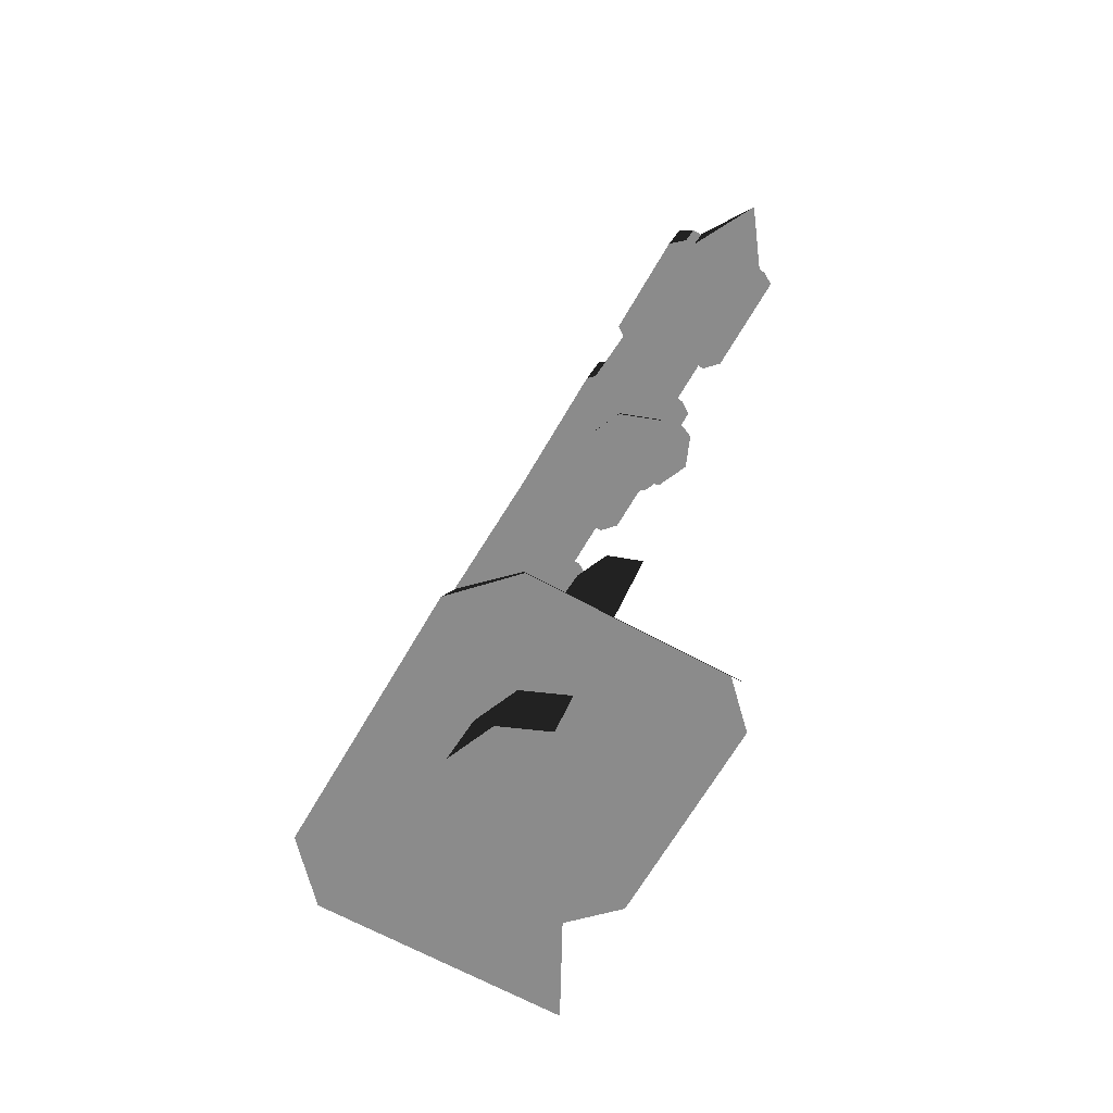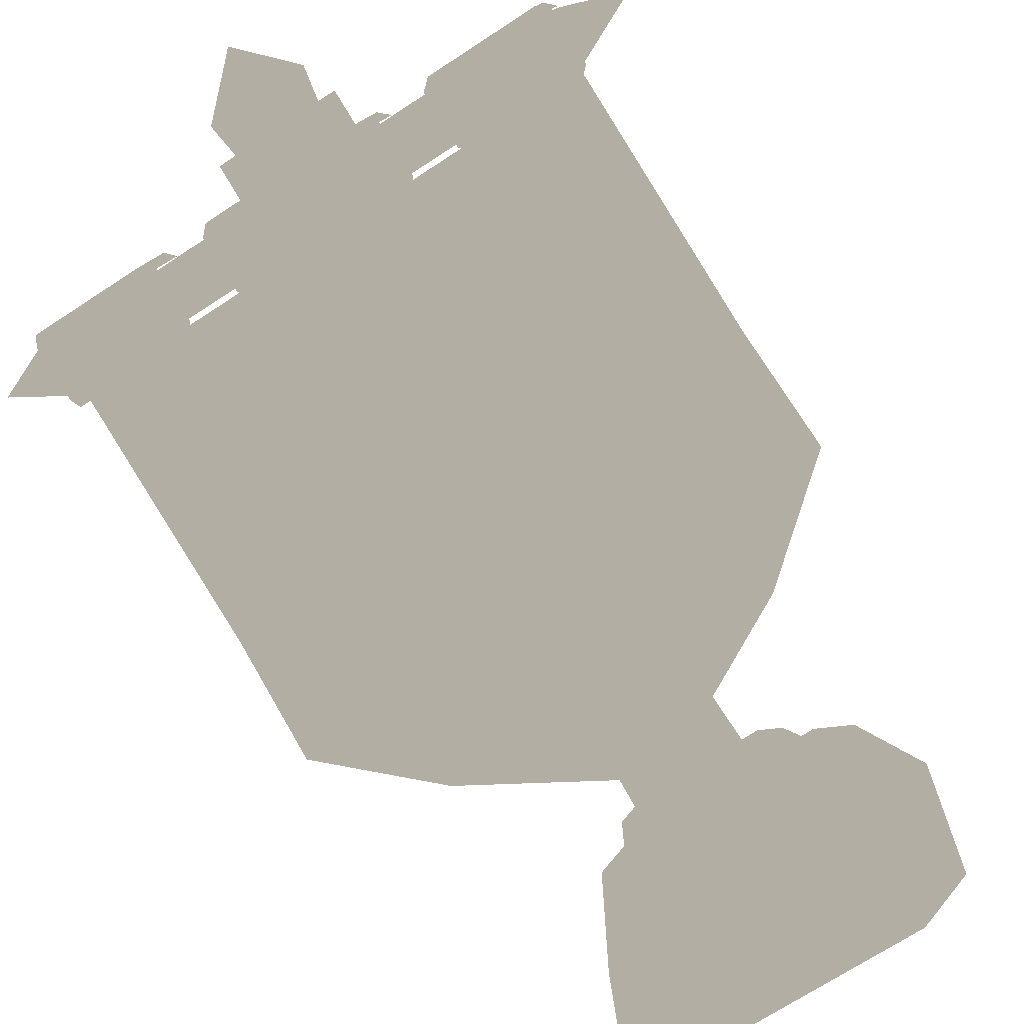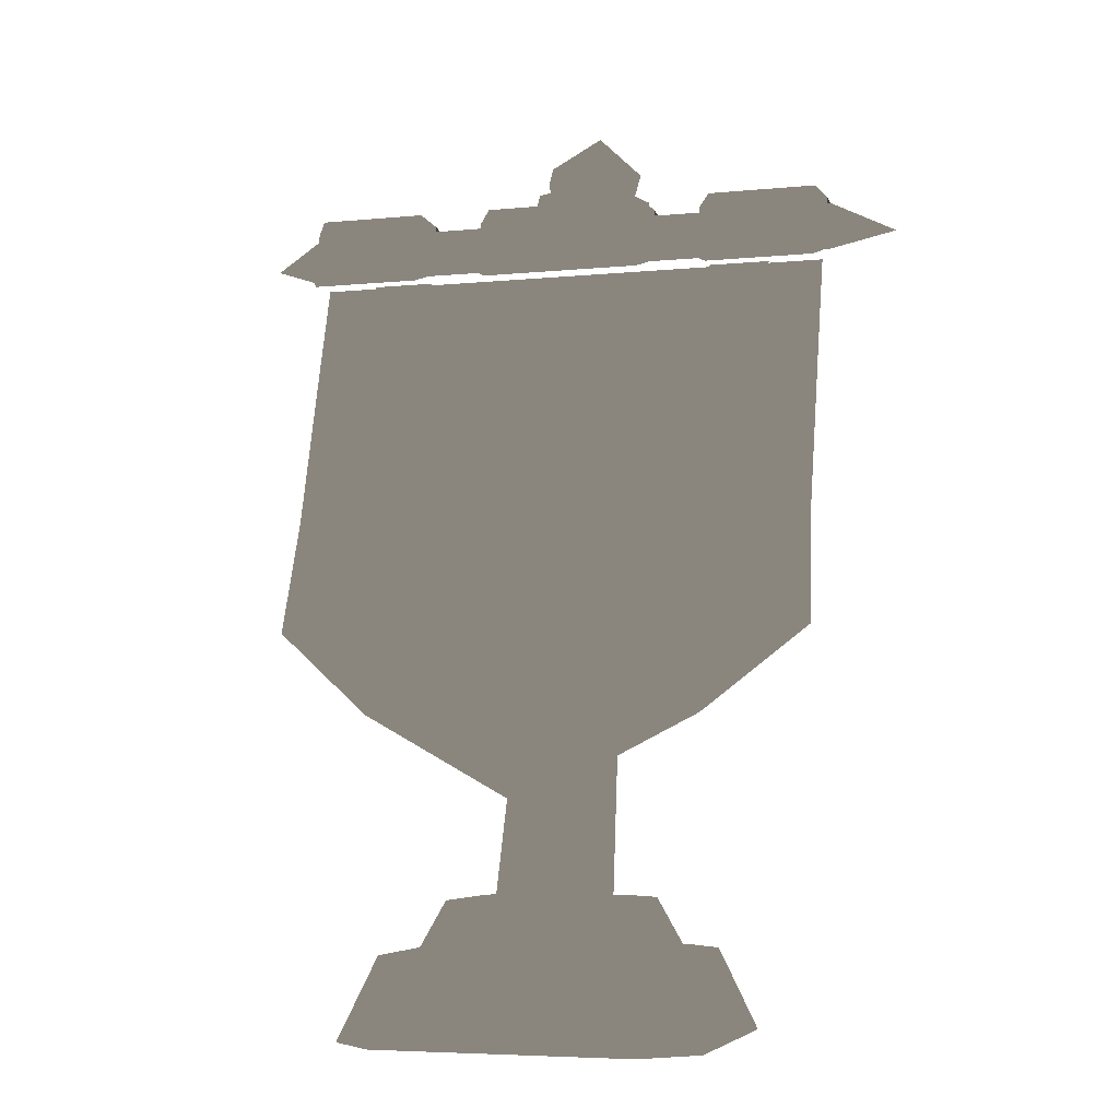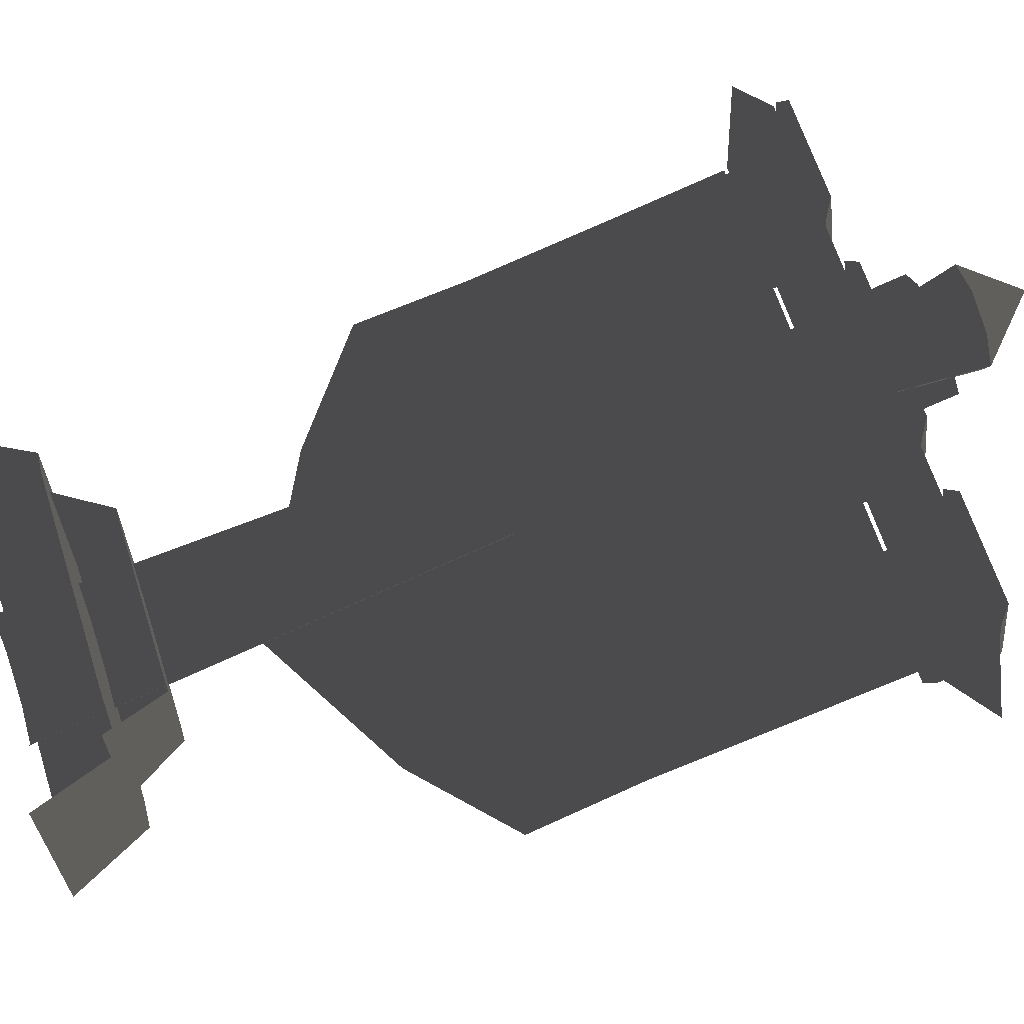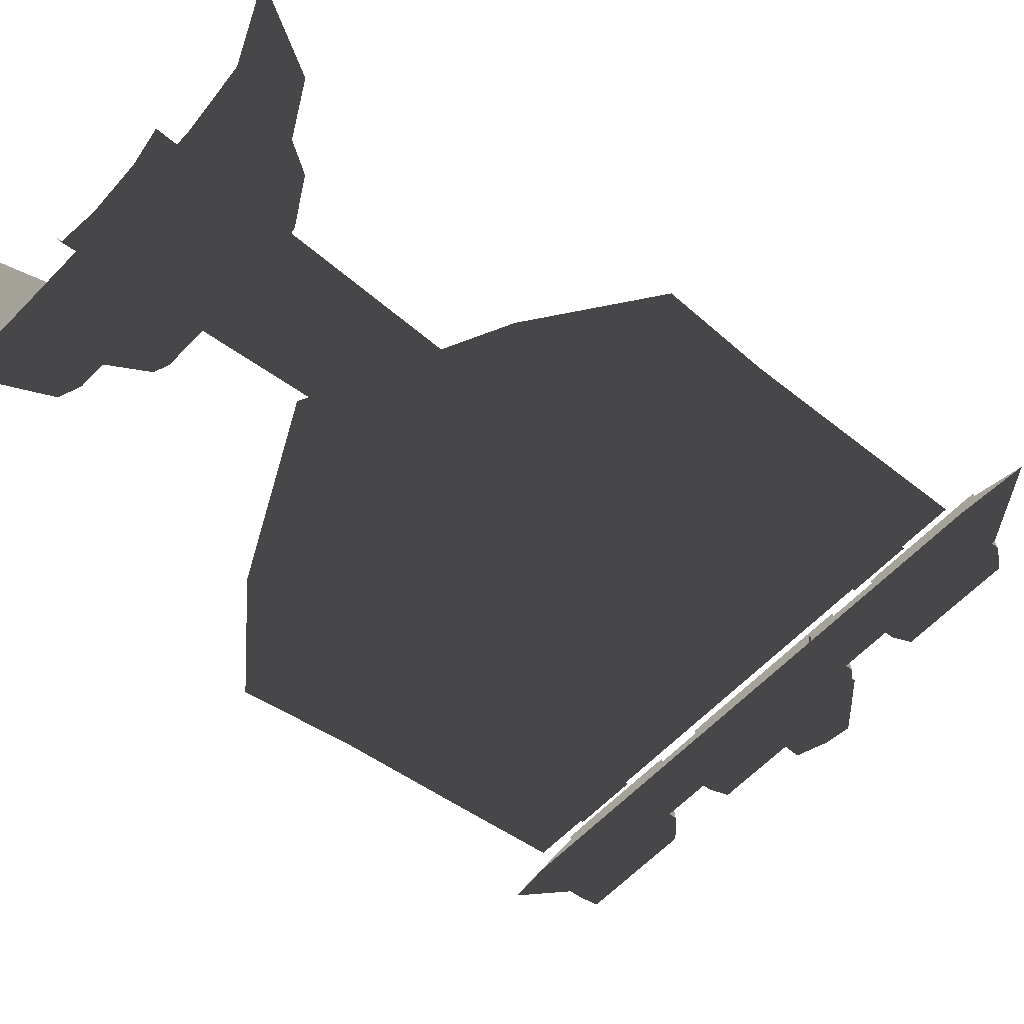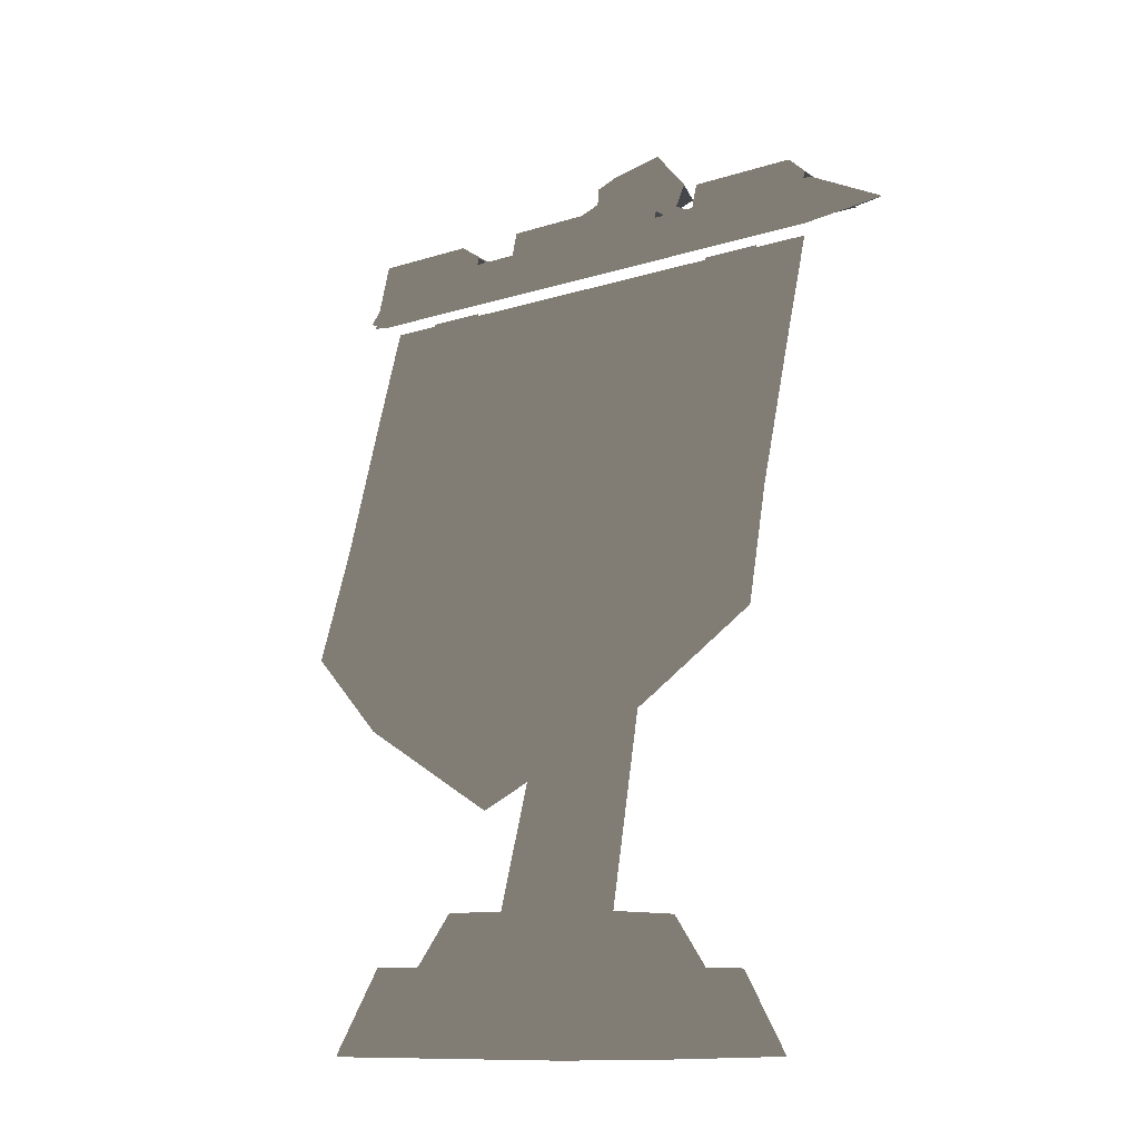
<metadata>
{"format":"obj","ext":"obj","renderer":"f3d","projection":"perspective","resolution":1024,"background":"white","views":[{"elev":-63.9,"azim":-119.4,"up":"+Y"},{"elev":-70.9,"azim":-146.8,"up":"+Z"},{"elev":-5.5,"azim":-162.9,"up":"+Y"},{"elev":65.0,"azim":72.2,"up":"+Z"},{"elev":-61.9,"azim":46.3,"up":"+Z"},{"elev":-10.6,"azim":-140.4,"up":"+Y"}]}
</metadata>
<code>
g battle_flag
v 0.624 1.51 0.534
v 0.5078 1.538 0.6211
v 0.5078 1.559 0.4801
v 0.5078 1.559 0.4801
v 0.5078 1.465 0.4585
v 0.624 1.51 0.534
v -0.6441 1.51 0.534
v -0.5279 1.559 0.4801
v -0.5279 1.538 0.6211
v -0.5279 1.559 0.4801
v -0.6441 1.51 0.534
v -0.5279 1.465 0.4585
v 0.2578 1.564 0.4623
v 0.281 1.555 0.6635
v 0.2578 1.54 0.6339
v 0.281 1.585 0.4415
v 0.4871 1.555 0.6635
v 0.4871 1.585 0.4415
v 0.5063 1.54 0.6339
v 0.5063 1.564 0.4623
v 0.49 1.458 0.4116
v 0.5063 1.564 0.4623
v 0.5063 1.47 0.4406
v 0.5063 1.461 0.4384
v 0.49 1.447 0.4088
v 0.281 1.458 0.4116
v 0.2578 1.564 0.4623
v 0.281 1.447 0.4088
v 0.2578 1.47 0.4406
v 0.2578 1.461 0.4384
v -0.01004 1.559 0.4801
v 0.5078 1.538 0.6211
v -0.01004 1.538 0.6211
v 0.5078 1.559 0.4801
v -0.01004 1.465 0.4585
v 0.5078 1.465 0.4585
v -0.3011 1.555 0.6635
v -0.2779 1.564 0.4623
v -0.2779 1.54 0.6339
v -0.3011 1.585 0.4415
v -0.5072 1.555 0.6635
v -0.5072 1.585 0.4415
v -0.5264 1.54 0.6339
v -0.5264 1.564 0.4623
v -0.5072 1.458 0.4116
v -0.5264 1.564 0.4623
v -0.5264 1.47 0.4406
v -0.5264 1.461 0.4384
v -0.5072 1.447 0.4088
v -0.3011 1.458 0.4116
v -0.2779 1.564 0.4623
v -0.3011 1.447 0.4088
v -0.2779 1.47 0.4406
v -0.2779 1.461 0.4384
v -0.5279 1.538 0.6211
v -0.01004 1.559 0.4801
v -0.01004 1.538 0.6211
v -0.5279 1.559 0.4801
v -0.01004 1.465 0.4585
v -0.5279 1.465 0.4585
v 0.07241 1.637 0.5599
v 0.1074 1.534 0.6134
v 0.1074 1.627 0.6418
v 0.07241 1.544 0.5303
v -0.01203 1.641 0.526
v -0.01203 1.549 0.4959
v -0.0965 1.637 0.56
v -0.01203 1.549 0.4959
v -0.01203 1.641 0.526
v -0.0965 1.544 0.5303
v -0.1315 1.627 0.6419
v -0.1315 1.534 0.6134
v -0.01211 1.618 0.7204
v 0.1074 1.627 0.6418
v 0.05811 1.621 0.6922
v -0.1315 1.627 0.6419
v -0.08231 1.621 0.6923
v 0.07241 1.637 0.5599
v -0.01203 1.641 0.526
v -0.0965 1.637 0.56
v 0.06378 0.8719 0.502
v 0.1228 0.0004763 0.3553
v 0.09096 0.8634 0.5665
v 0.08633 0.0004763 0.2687
v -0.001825 0.8755 0.4753
v -0.001825 0.0004763 0.2328
v -0.06743 0.8719 0.502
v -0.08998 0.0004763 0.2687
v -0.09461 0.8634 0.5665
v -0.1265 0.0004763 0.3553
v -0.01239 1.679 0.7563
v -0.01239 1.783 0.7022
v 0.05577 1.682 0.7285
v 0.08393 1.69 0.6616
v 0.03877 1.551 0.5644
v -0.01239 1.701 0.5668
v -0.01211 1.554 0.5437
v 0.05577 1.698 0.5946
v -0.01239 1.783 0.7022
v 0.0598 1.545 0.6144
v 0.08393 1.69 0.6616
v -0.01239 1.679 0.7563
v -0.08054 1.682 0.7285
v -0.01239 1.783 0.7022
v -0.1087 1.69 0.6616
v -0.01239 1.701 0.5668
v -0.06299 1.551 0.5644
v -0.01211 1.554 0.5437
v -0.08054 1.698 0.5946
v -0.08401 1.545 0.6144
v -0.01239 1.783 0.7022
v -0.1087 1.69 0.6616
v 0.09685 0.9861 0.3325
v -0.243 1.16 0.3823
v 0.04822 0.921 0.314
v -0.2637 1.279 0.4161
v -0.1361 1.284 0.4176
v 0.1455 1.051 0.3511
v 0.0392 0.887 0.3042
v 0.2265 1.02 0.3422
v 0.1725 1.065 0.3551
v 0.09323 0.8418 0.2914
v 0.1571 0.9079 0.3102
v 0.2955 0.8563 0.2955
v 0.1866 0.9472 0.3214
v 0.2661 0.8169 0.2842
v 0.06705 1.147 0.3784
v 0.1026 1.283 0.4174
v 0.00253 1.198 0.3931
v 0.2399 1.28 0.4164
v 0.2143 1.165 0.3835
v 0.1316 1.095 0.3637
v -0.2065 1.063 0.3544
v -0.1254 0.84 0.2908
v -0.07172 0.8856 0.3038
v -0.2601 1.017 0.3414
v -0.2134 0.9364 0.3184
v -0.2918 0.8054 0.2809
v -0.1837 0.8973 0.3072
v -0.3216 0.8444 0.2921
v -0.09324 1.011 0.3395
v -0.07867 0.9165 0.3127
v -0.03153 0.9566 0.3241
v -0.1278 0.9811 0.3311
v -0.155 1.064 0.3549
v -0.177 1.046 0.3496
v 0.1398 1.555 0.6635
v 0.163 1.564 0.4623
v 0.163 1.54 0.6339
v 0.1398 1.585 0.4415
v -0.01373 1.585 0.4415
v -0.01373 1.555 0.6635
v -0.01373 1.458 0.4116
v 0.1398 1.458 0.4116
v 0.163 1.564 0.4623
v -0.01373 1.447 0.4088
v 0.163 1.47 0.4406
v 0.1398 1.447 0.4088
v 0.163 1.461 0.4384
v -0.1905 1.564 0.4623
v -0.1673 1.555 0.6635
v -0.1905 1.54 0.6339
v -0.1673 1.585 0.4415
v -0.01373 1.585 0.4415
v -0.01373 1.555 0.6635
v -0.01373 1.458 0.4116
v -0.1673 1.458 0.4116
v -0.01373 1.447 0.4088
v -0.1905 1.564 0.4623
v -0.1673 1.447 0.4088
v -0.1905 1.47 0.4406
v -0.1905 1.461 0.4384
v 0.3081 0.5932 0.2338
v -0.01005 0.6392 0.2503
v -0.01005 0.4258 0.1901
v 0.4997 0.7509 0.2818
v -0.01004 0.8812 0.3186
v 0.49 0.971 0.3439
v -0.01005 1.177 0.4019
v 0.49 1.241 0.42
v -0.01005 1.451 0.4812
v 0.49 1.451 0.4812
v 0.2723 1.215 0.4085
v 0.3892 1.454 0.4778
v 0.2723 1.454 0.4778
v 0.3892 1.232 0.4132
v 0.2723 0.9592 0.3363
v 0.3892 0.9752 0.3408
v 0.2723 0.8217 0.2976
v 0.3892 0.7849 0.2872
v 0.2377 0.6701 0.2517
v 0.3892 0.7849 0.2872
v 0.1764 0.7407 0.275
v -0.01004 0.6387 0.2447
v -0.01004 0.5238 0.2117
v -0.3282 0.5932 0.2338
v -0.01005 0.4258 0.1901
v -0.01005 0.6392 0.2503
v -0.5212 0.7509 0.2818
v -0.01004 0.8812 0.3186
v -0.5115 0.971 0.3439
v -0.01005 1.177 0.4019
v -0.5115 1.241 0.42
v -0.01005 1.451 0.4812
v -0.5115 1.451 0.4812
v -0.4093 1.454 0.4778
v -0.2924 1.215 0.4085
v -0.2924 1.454 0.4778
v -0.4093 1.232 0.4132
v -0.2924 0.9592 0.3363
v -0.4093 0.9752 0.3408
v -0.2924 0.8217 0.2976
v -0.4093 0.7849 0.2872
v -0.2578 0.6701 0.2517
v -0.2924 0.8217 0.2976
v -0.4093 0.7849 0.2872
v -0.1965 0.7407 0.275
v -0.01004 0.6387 0.2447
v -0.01004 0.5238 0.2117
v -0.002061 0.2525 0.5723
v -0.002061 0.2525 0.2461
v 0.1216 0.2525 0.5723
v 0.1688 0.2525 0.2933
v 0.1688 0.2525 0.5252
v 0.225 0.1345 0.5651
v 0.225 0.1345 0.2533
v 0.1216 0.2525 0.2461
v -0.002061 0.1345 0.1899
v 0.1616 0.1345 0.1899
v -0.002061 0.1553 0.672
v -0.002061 0.1553 0.1381
v 0.1946 0.1553 0.672
v 0.2718 0.1553 0.2153
v 0.2718 0.1553 0.5948
v 0.3396 0.000271 0.6275
v 0.3396 0.000271 0.1827
v 0.1946 0.1553 0.1381
v -0.002061 0.0002711 0.09214
v 0.243 0.0002711 0.09214
v -0.002061 0.2525 0.5723
v -0.1257 0.2525 0.5723
v -0.002061 0.2525 0.2461
v -0.1729 0.2525 0.2933
v -0.1729 0.2525 0.5252
v -0.2291 0.1345 0.5651
v -0.2291 0.1345 0.2533
v -0.1257 0.2525 0.2461
v -0.002061 0.1345 0.1899
v -0.1657 0.1345 0.1899
v -0.002061 0.1553 0.672
v -0.1987 0.1553 0.672
v -0.002061 0.1553 0.1381
v -0.2759 0.1553 0.2153
v -0.2759 0.1553 0.5948
v -0.3437 0.000271 0.6275
v -0.3437 0.000271 0.1827
v -0.1987 0.1553 0.1381
v -0.002061 0.0002711 0.09214
v -0.2471 0.0002711 0.09214
g battle_flag_0
f 3 2 1
f 6 5 4
f 9 8 7
f 12 11 10
f 15 14 13
f 16 13 14
f 14 17 16
f 18 16 17
f 17 19 18
f 20 18 19
f 18 21 16
f 18 22 21
f 23 21 22
f 23 24 21
f 25 21 24
f 26 16 21
f 21 25 26
f 16 26 27
f 28 26 25
f 29 27 26
f 28 30 26
f 29 26 30
f 33 32 31
f 34 31 32
f 31 34 35
f 36 35 34
f 39 38 37
f 40 37 38
f 37 40 41
f 42 41 40
f 41 42 43
f 44 43 42
f 42 40 45
f 42 45 46
f 47 46 45
f 47 45 48
f 49 48 45
f 50 45 40
f 45 50 49
f 40 51 50
f 52 49 50
f 53 50 51
f 52 50 54
f 53 54 50
f 57 56 55
f 58 55 56
f 56 59 58
f 60 58 59
f 63 62 61
f 64 61 62
f 61 64 65
f 66 65 64
f 69 68 67
f 70 67 68
f 67 70 71
f 72 71 70
f 75 74 73
f 74 76 73
f 73 76 77
f 78 76 74
f 79 76 78
f 80 76 79
f 83 82 81
f 84 81 82
f 81 84 85
f 86 85 84
f 85 86 87
f 88 87 86
f 87 88 89
f 90 89 88
f 93 92 91
f 94 92 93
f 97 96 95
f 98 95 96
f 96 99 98
f 95 98 100
f 98 99 101
f 101 100 98
f 104 103 102
f 104 105 103
f 108 107 106
f 109 106 107
f 107 110 109
f 111 106 109
f 112 109 110
f 111 109 112
f 115 114 113
f 116 113 114
f 116 117 113
f 118 113 117
f 121 120 119
f 122 119 120
f 125 124 123
f 126 123 124
f 129 128 127
f 130 127 128
f 130 131 127
f 132 127 131
f 135 134 133
f 136 133 134
f 139 138 137
f 140 137 138
f 143 142 141
f 144 141 142
f 141 144 145
f 146 145 144
f 149 148 147
f 150 147 148
f 150 151 147
f 152 147 151
f 151 150 153
f 154 153 150
f 150 155 154
f 153 154 156
f 157 154 155
f 158 156 154
f 157 159 154
f 158 154 159
f 162 161 160
f 163 160 161
f 163 161 164
f 165 164 161
f 164 166 163
f 167 163 166
f 166 168 167
f 163 167 169
f 170 167 168
f 171 169 167
f 170 172 167
f 171 167 172
f 175 174 173
f 173 174 176
f 174 177 176
f 178 176 177
f 177 179 178
f 180 178 179
f 179 181 180
f 182 180 181
f 185 184 183
f 186 183 184
f 183 186 187
f 188 187 186
f 187 188 189
f 190 189 188
f 192 191 189
f 193 189 191
f 193 191 194
f 195 194 191
f 198 197 196
f 198 196 199
f 198 199 200
f 201 200 199
f 200 201 202
f 203 202 201
f 202 203 204
f 205 204 203
f 208 207 206
f 209 206 207
f 207 210 209
f 211 209 210
f 210 212 211
f 213 211 212
f 216 215 214
f 217 214 215
f 217 218 214
f 219 214 218
f 222 221 220
f 223 221 222
f 224 223 222
f 224 225 223
f 226 223 225
f 227 221 223
f 223 226 227
f 221 227 228
f 229 227 226
f 229 228 227
f 232 231 230
f 233 231 232
f 234 233 232
f 234 235 233
f 236 233 235
f 237 231 233
f 233 236 237
f 231 237 238
f 239 237 236
f 239 238 237
f 242 241 240
f 243 241 242
f 244 241 243
f 244 243 245
f 246 245 243
f 247 243 242
f 243 247 246
f 242 248 247
f 249 246 247
f 249 247 248
f 252 251 250
f 253 251 252
f 254 251 253
f 254 253 255
f 256 255 253
f 257 253 252
f 253 257 256
f 252 258 257
f 259 256 257
f 259 257 258

</code>
